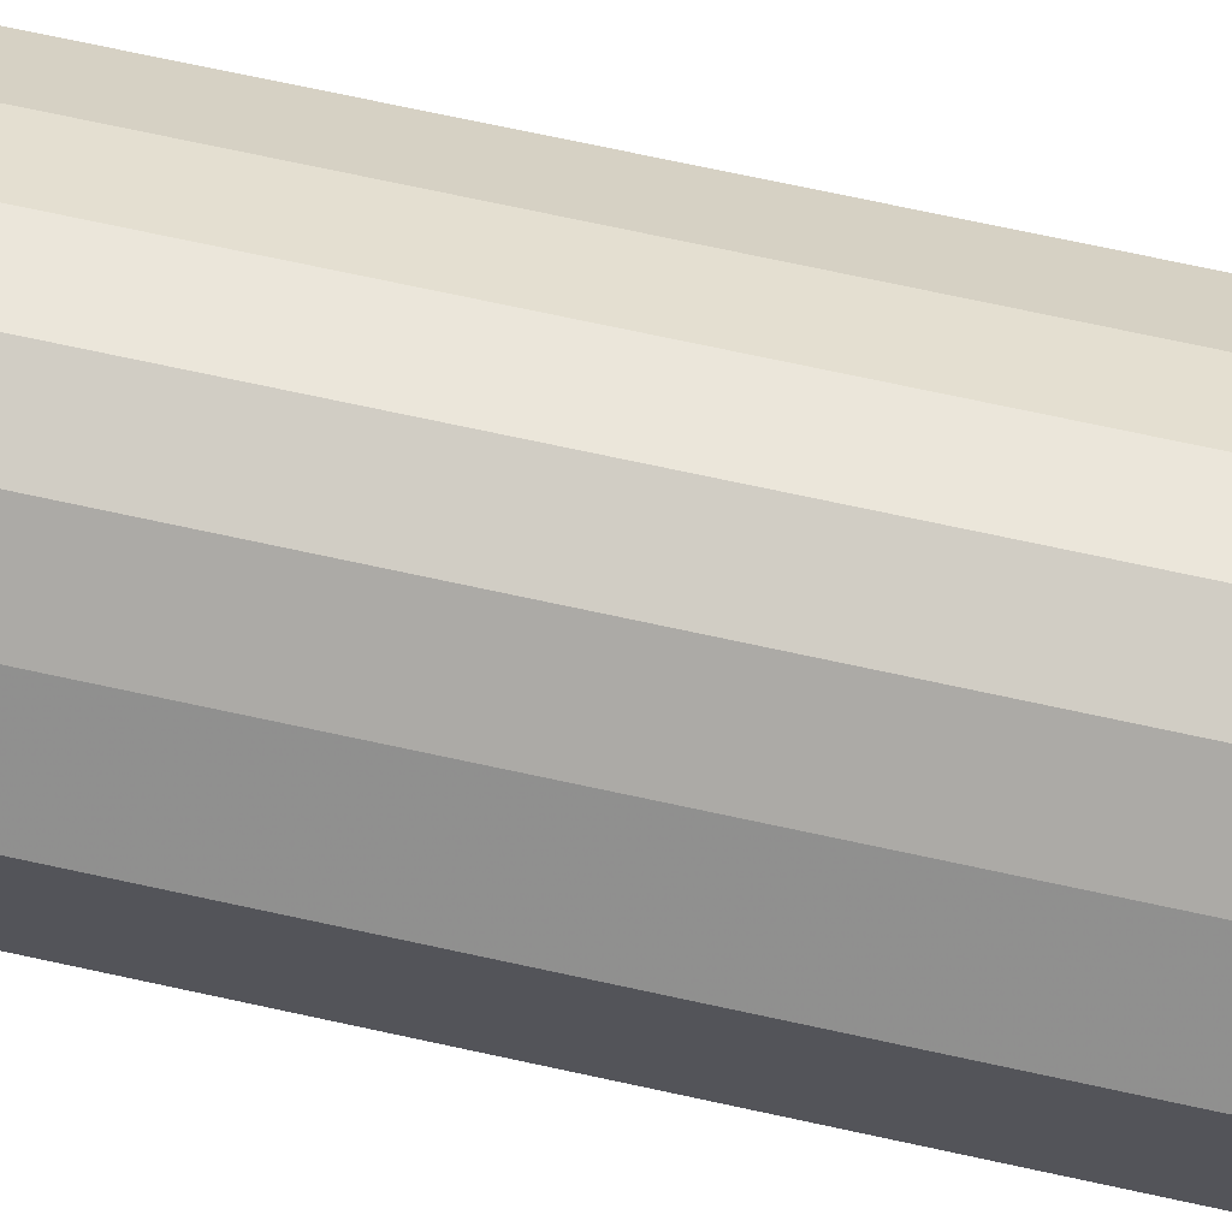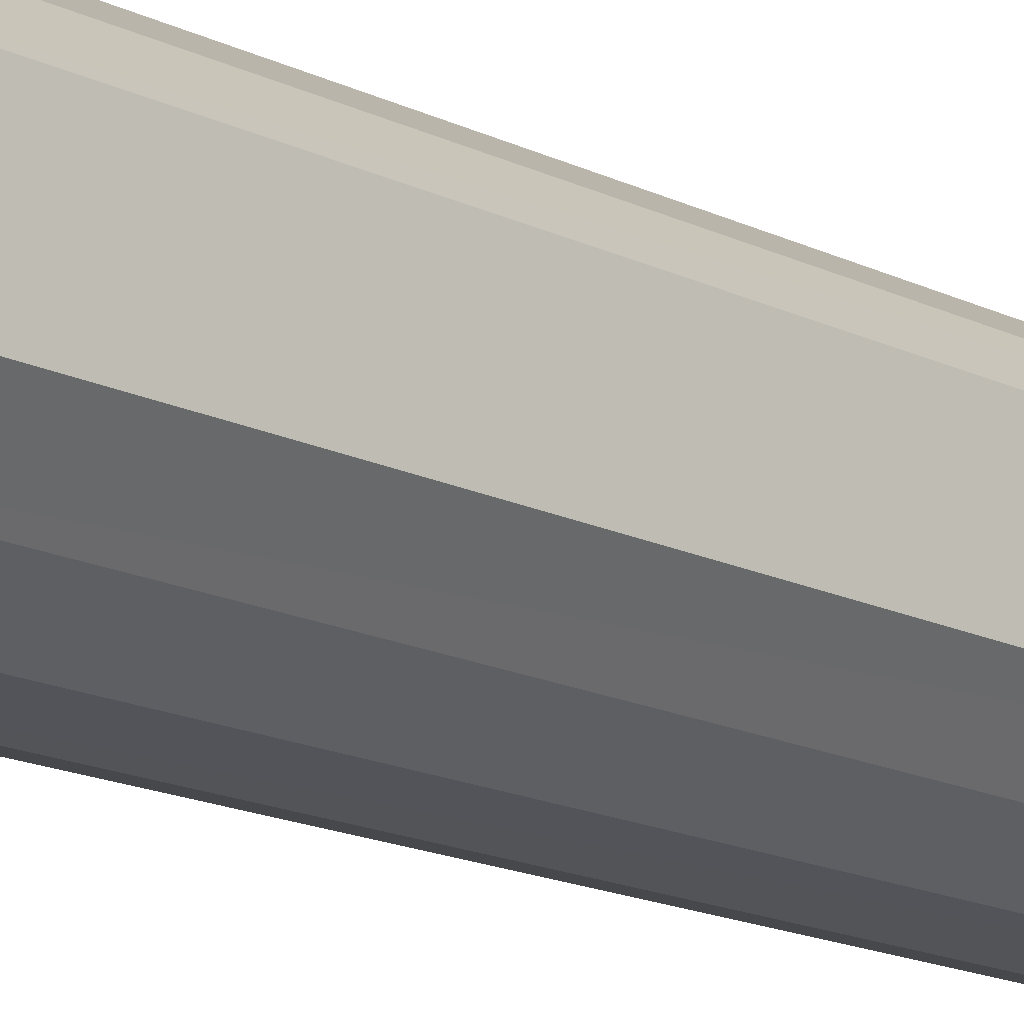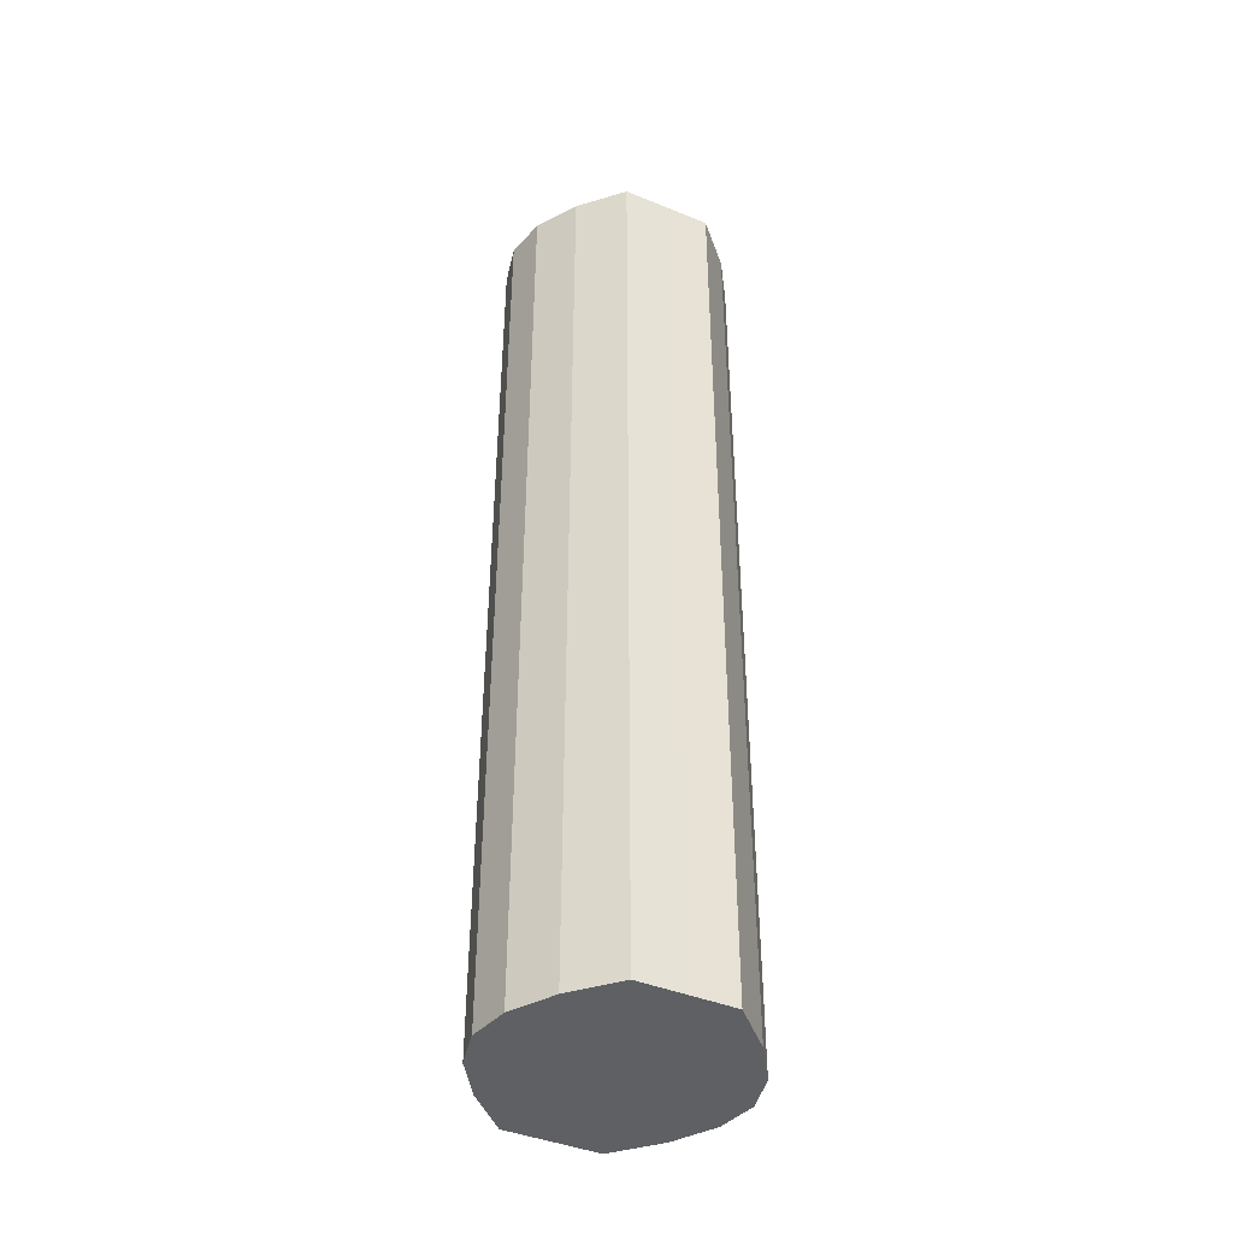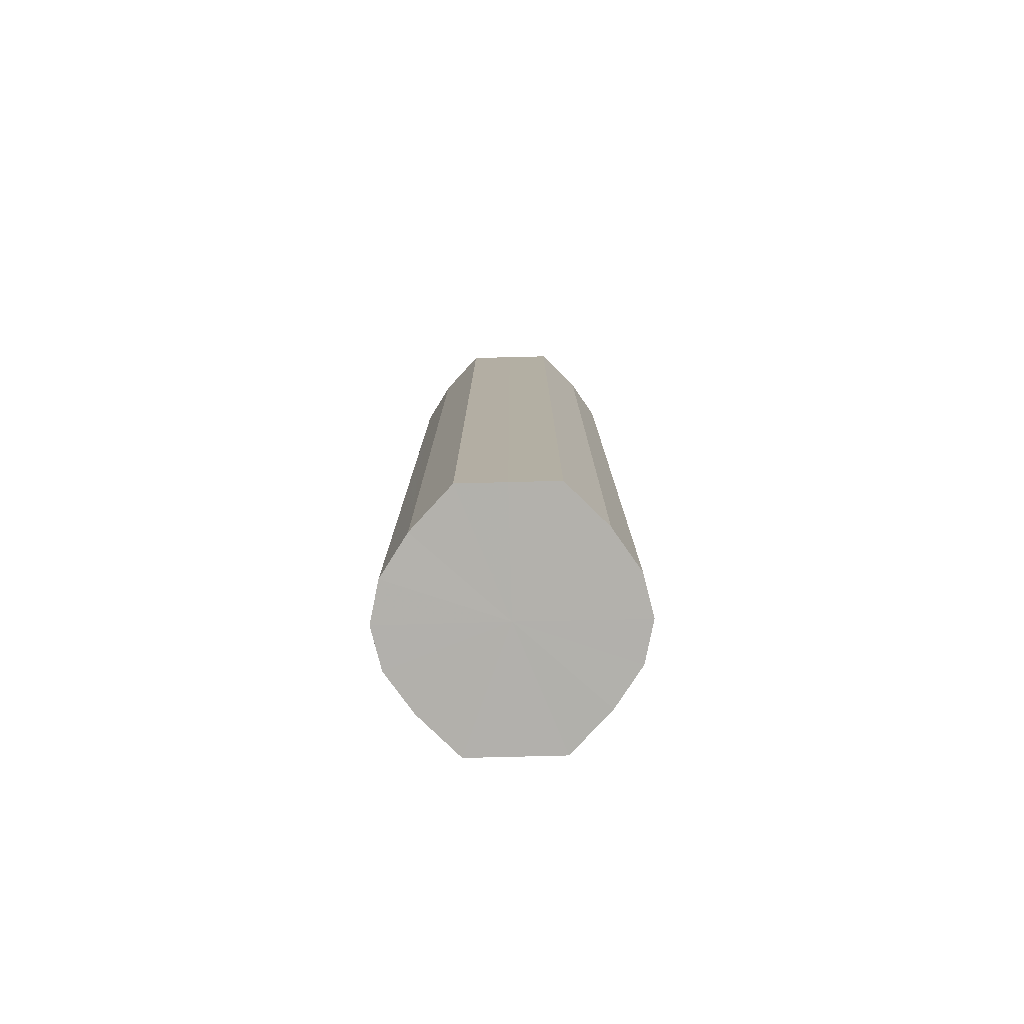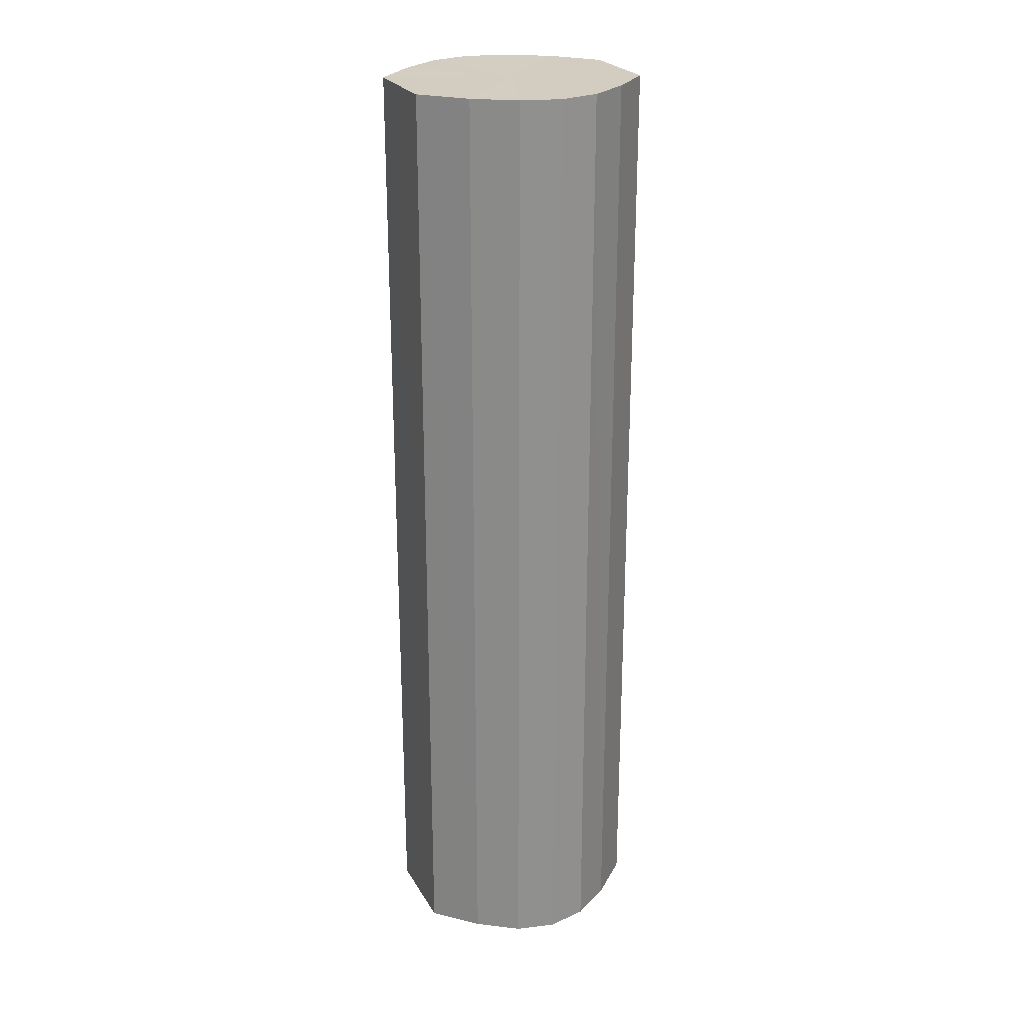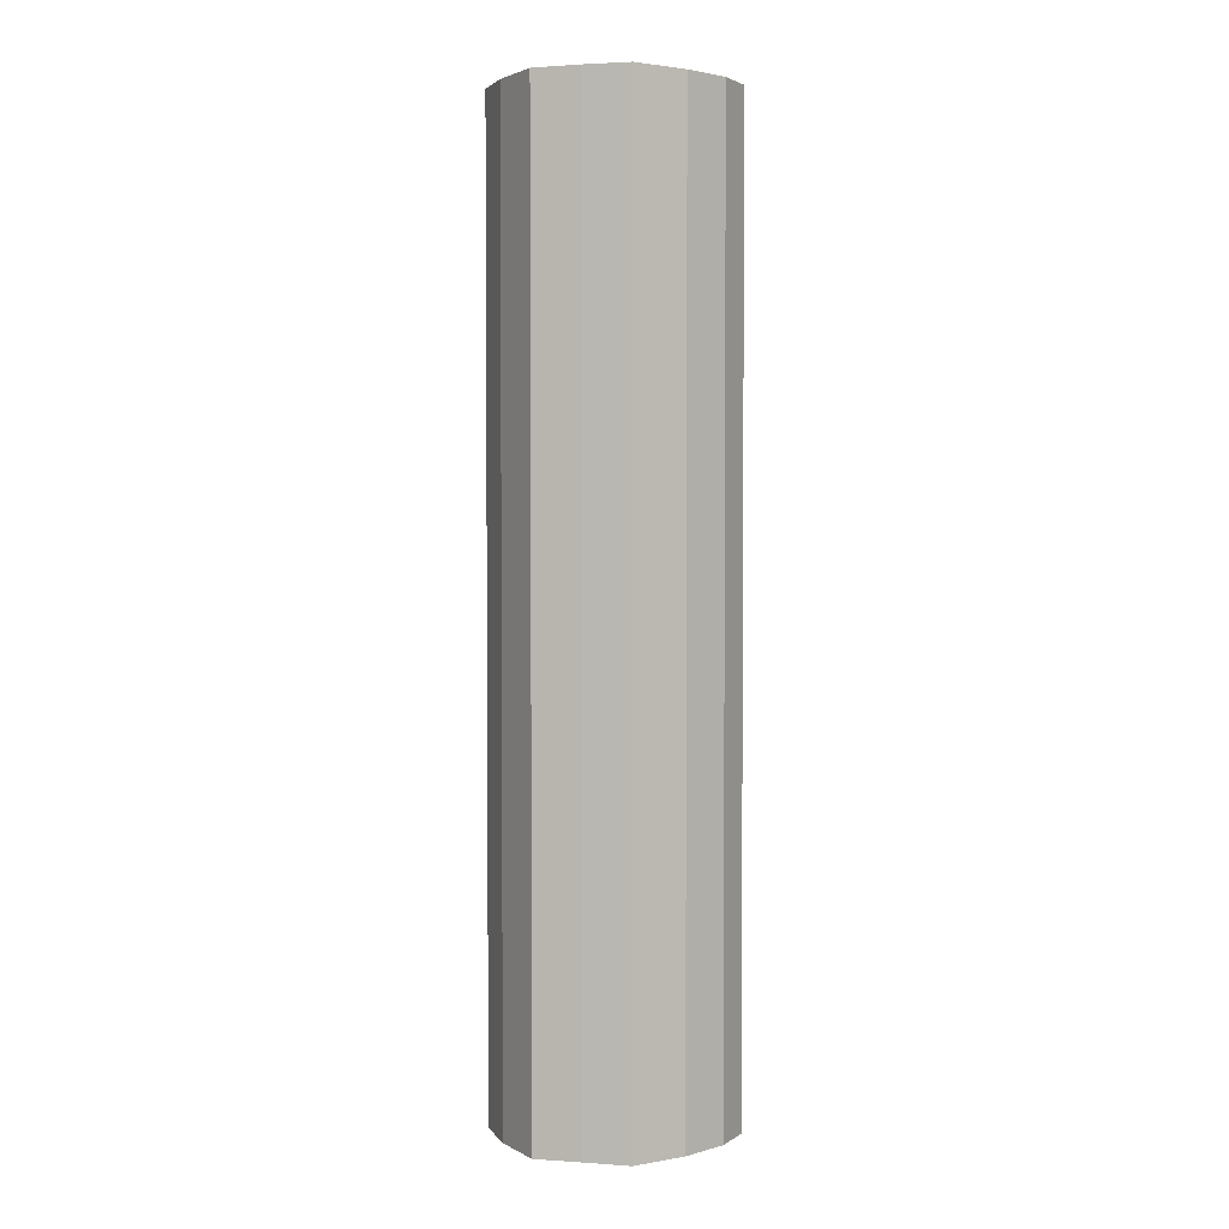
<metadata>
{"format":"obj","ext":"obj","renderer":"f3d","projection":"perspective","resolution":1024,"background":"white","views":[{"elev":69.7,"azim":-77.6,"up":"+Z"},{"elev":-15.9,"azim":44.0,"up":"+Z"},{"elev":-42.8,"azim":-115.8,"up":"+Y"},{"elev":-78.8,"azim":91.5,"up":"+Y"},{"elev":24.7,"azim":-23.4,"up":"+Y"},{"elev":2.8,"azim":104.0,"up":"+Y"}]}
</metadata>
<code>
o 17836
v 2213 1876 15.2
v 2213 1876 15.19
v 2213 1876 15.2
v 2213 1876 15.18
v 2213 1876 15.19
v 2213 1876 15.21
v 2213 1876 15.21
v 2213 1876 15.17
v 2213 1876 15.18
v 2213 1876 15.22
v 2213 1876 15.22
v 2213 1876 15.17
v 2213 1876 15.17
v 2213 1876 15.23
v 2213 1876 15.23
v 2213 1876 15.17
v 2213 1876 15.17
v 2213 1876 15.23
v 2213 1876 15.23
v 2213 1876 15.18
v 2213 1876 15.17
v 2213 1876 15.23
v 2213 1876 15.23
v 2213 1876 15.19
v 2213 1876 15.18
v 2213 1876 15.22
v 2213 1876 15.22
v 2213 1876 15.2
v 2213 1876 15.19
v 2213 1876 15.21
v 2213 1876 15.21
v 2213 1876 15.2
v 2213 1876 15.2
v 2213 1876 15.19
v 2213 1876 15.19
v 2213 1876 15.18
v 2213 1876 15.18
v 2213 1876 15.21
v 2213 1876 15.2
v 2213 1876 15.22
v 2213 1876 15.21
v 2213 1876 15.17
v 2213 1876 15.17
v 2213 1876 15.23
v 2213 1876 15.22
v 2213 1876 15.23
v 2213 1876 15.23
v 2213 1876 15.17
v 2213 1876 15.17
v 2213 1876 15.23
v 2213 1876 15.23
v 2213 1876 15.22
v 2213 1876 15.23
v 2213 1876 15.17
v 2213 1876 15.17
v 2213 1876 15.21
v 2213 1876 15.22
v 2213 1876 15.2
v 2213 1876 15.21
v 2213 1876 15.18
v 2213 1876 15.18
v 2213 1876 15.19
v 2213 1876 15.2
v 2213 1876 15.19
v 2213 1876 15.2
v 2213 1876 15.19
v 2213 1876 15.2
v 2213 1876 15.18
v 2213 1876 15.21
v 2213 1876 15.17
v 2213 1876 15.22
v 2213 1876 15.17
v 2213 1876 15.23
v 2213 1876 15.17
v 2213 1876 15.23
v 2213 1876 15.18
v 2213 1876 15.23
v 2213 1876 15.19
v 2213 1876 15.22
v 2213 1876 15.2
v 2213 1876 15.21
v 2213 1876 15.2
v 2213 1876 15.2
v 2213 1876 15.19
v 2213 1876 15.21
v 2213 1876 15.18
v 2213 1876 15.22
v 2213 1876 15.17
v 2213 1876 15.23
v 2213 1876 15.17
v 2213 1876 15.23
v 2213 1876 15.17
v 2213 1876 15.23
v 2213 1876 15.18
v 2213 1876 15.22
v 2213 1876 15.19
v 2213 1876 15.21
v 2213 1876 15.2
f 1 2 3
f 2 4 5
f 6 1 7
f 4 8 9
f 10 6 11
f 8 12 13
f 14 10 15
f 12 16 17
f 18 14 19
f 16 20 21
f 22 18 23
f 20 24 25
f 26 22 27
f 24 28 29
f 30 26 31
f 28 30 32
f 33 34 35
f 35 36 37
f 38 39 33
f 40 41 38
f 37 42 43
f 44 45 40
f 46 47 44
f 43 48 49
f 50 51 46
f 52 53 50
f 49 54 55
f 56 57 52
f 58 59 56
f 55 60 61
f 62 63 58
f 61 64 62
f 65 66 67
f 65 68 66
f 65 67 69
f 65 70 68
f 65 69 71
f 65 72 70
f 65 71 73
f 65 74 72
f 65 73 75
f 65 76 74
f 65 75 77
f 65 78 76
f 65 77 79
f 65 80 78
f 65 79 81
f 65 81 80
f 82 83 84
f 82 85 83
f 82 84 86
f 82 87 85
f 82 86 88
f 82 89 87
f 82 88 90
f 82 91 89
f 82 90 92
f 82 93 91
f 82 92 94
f 82 95 93
f 82 94 96
f 82 97 95
f 82 96 98
f 82 98 97

</code>
